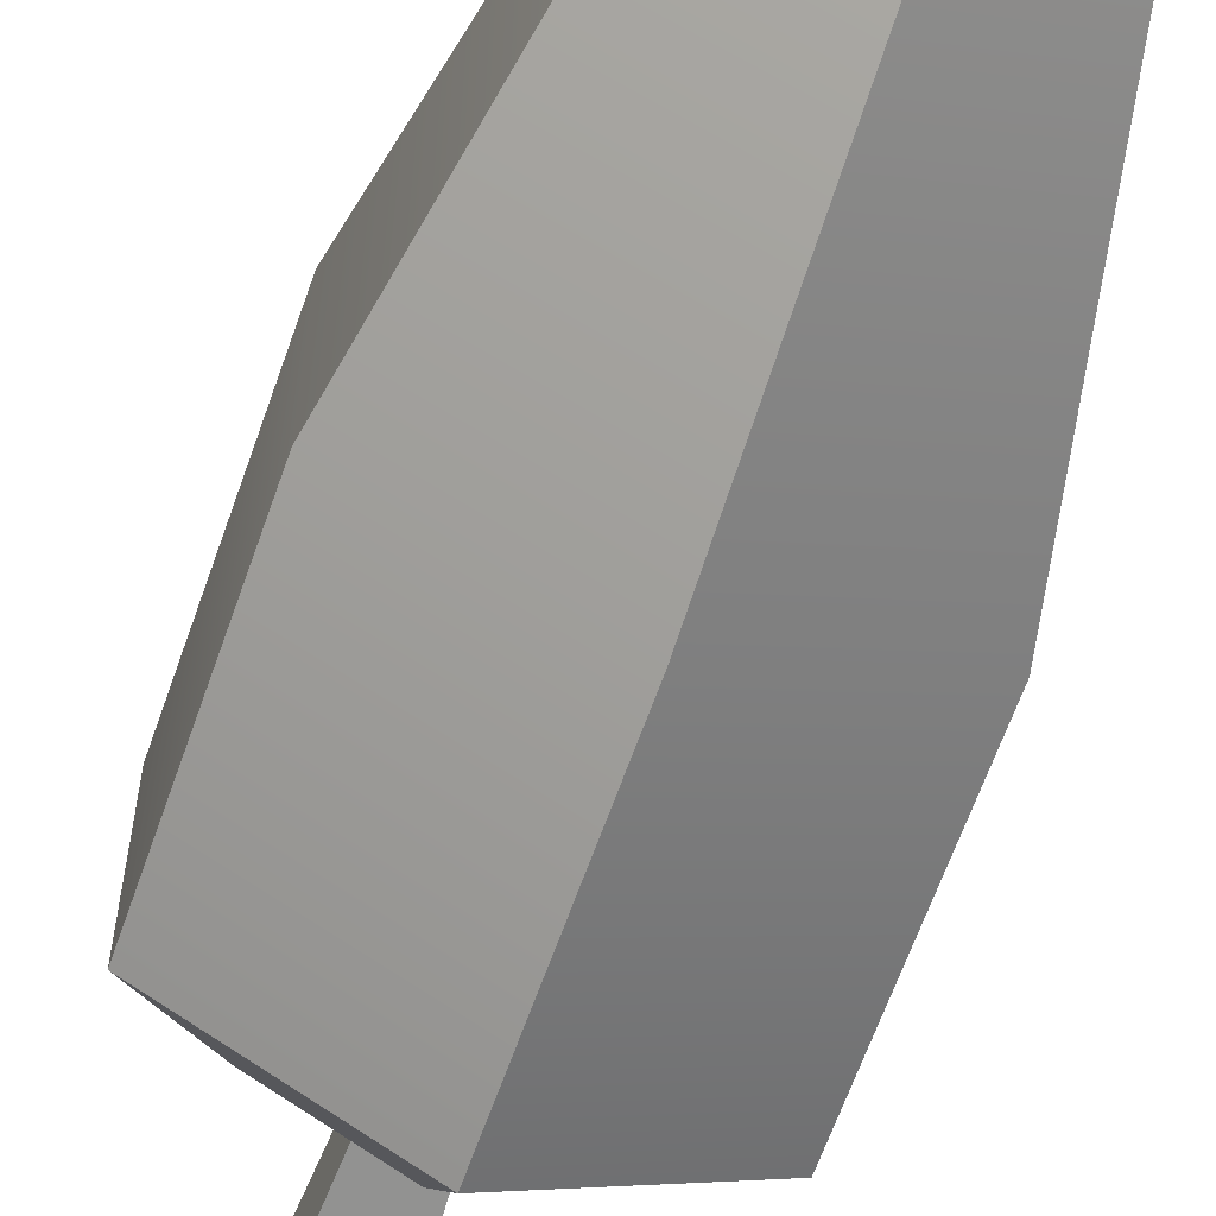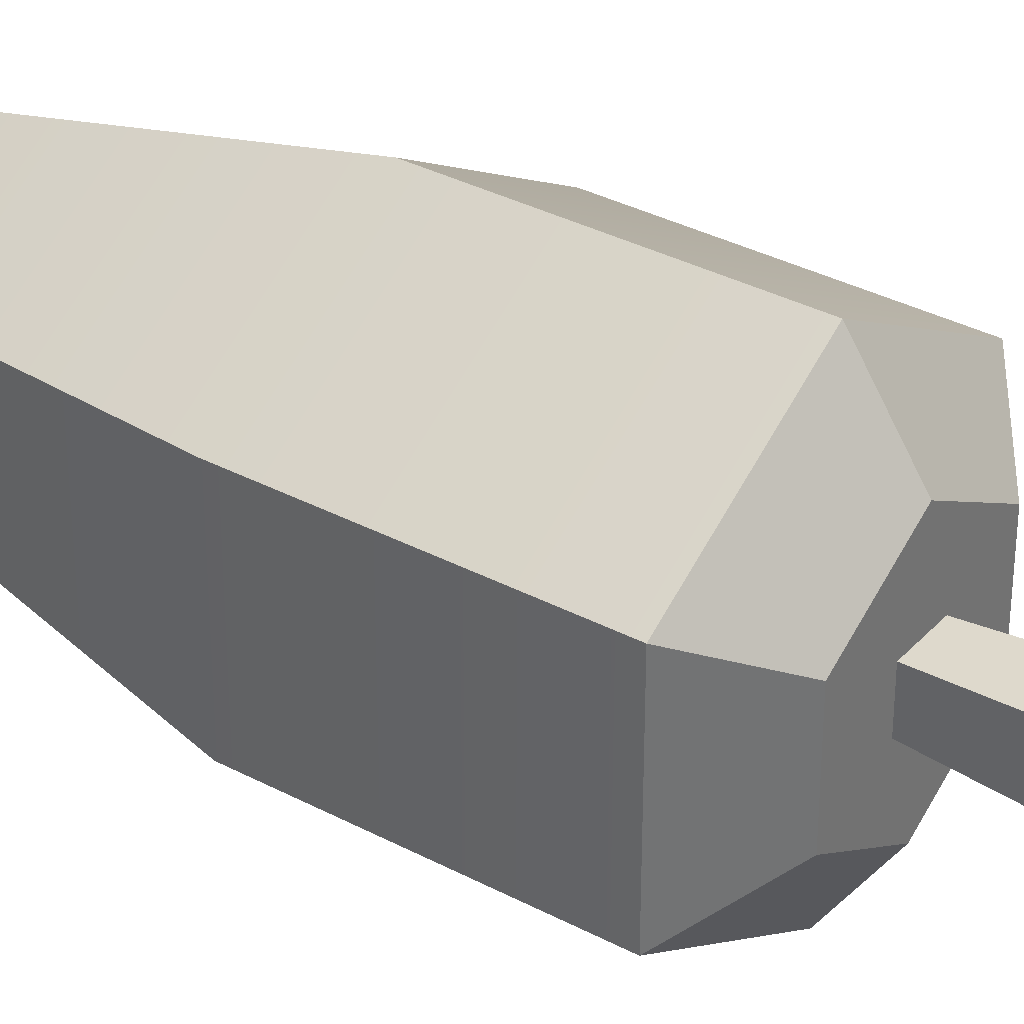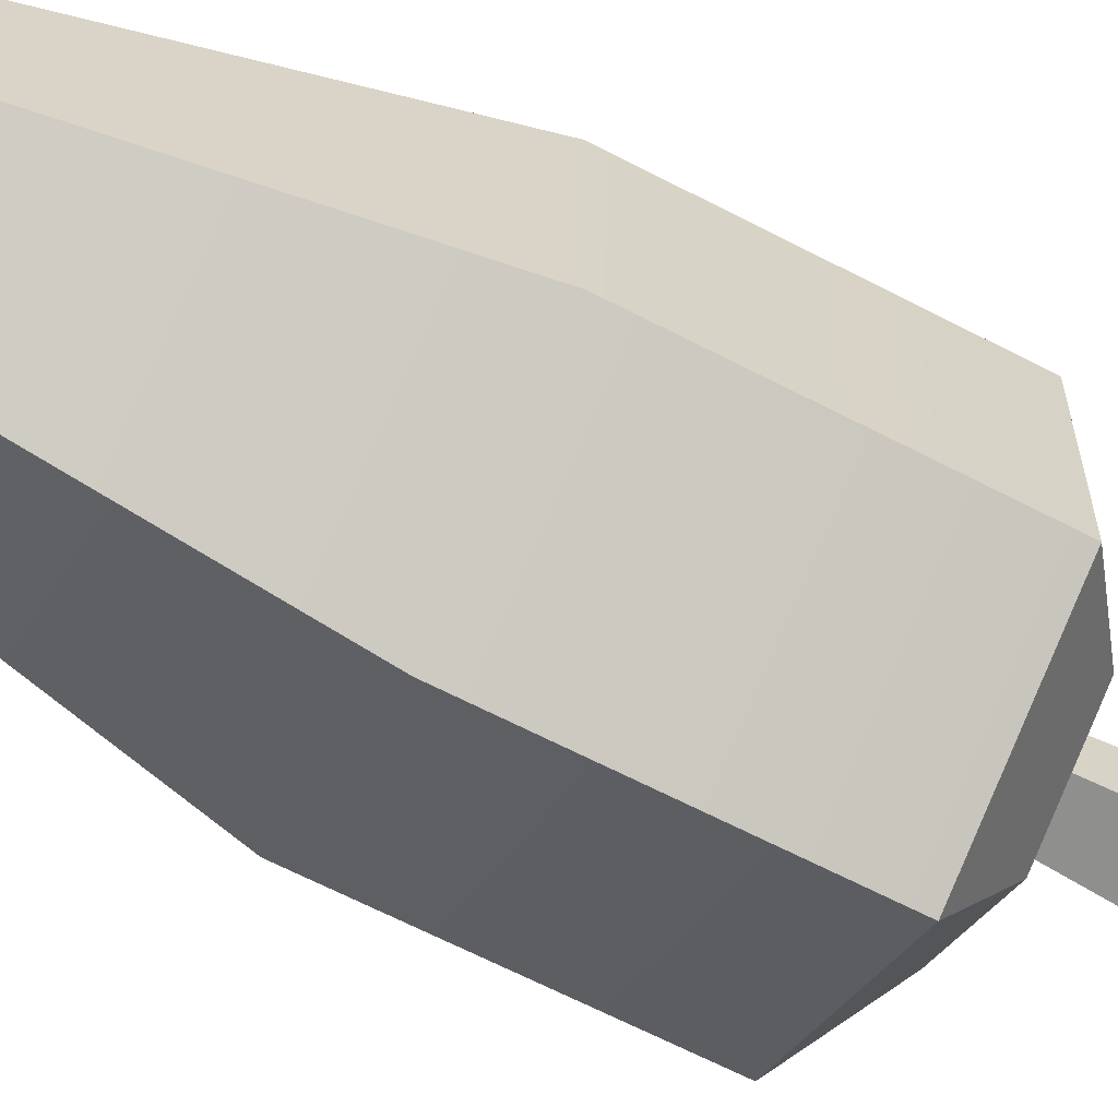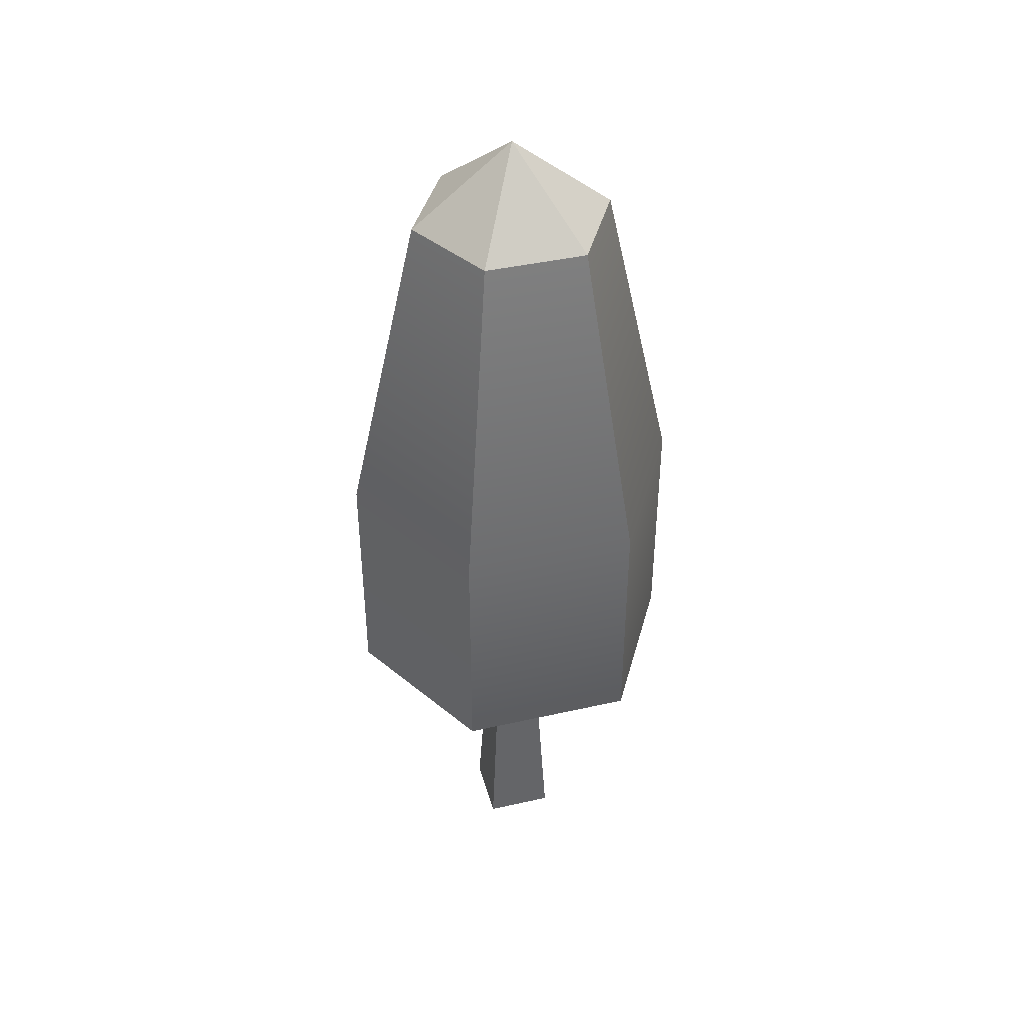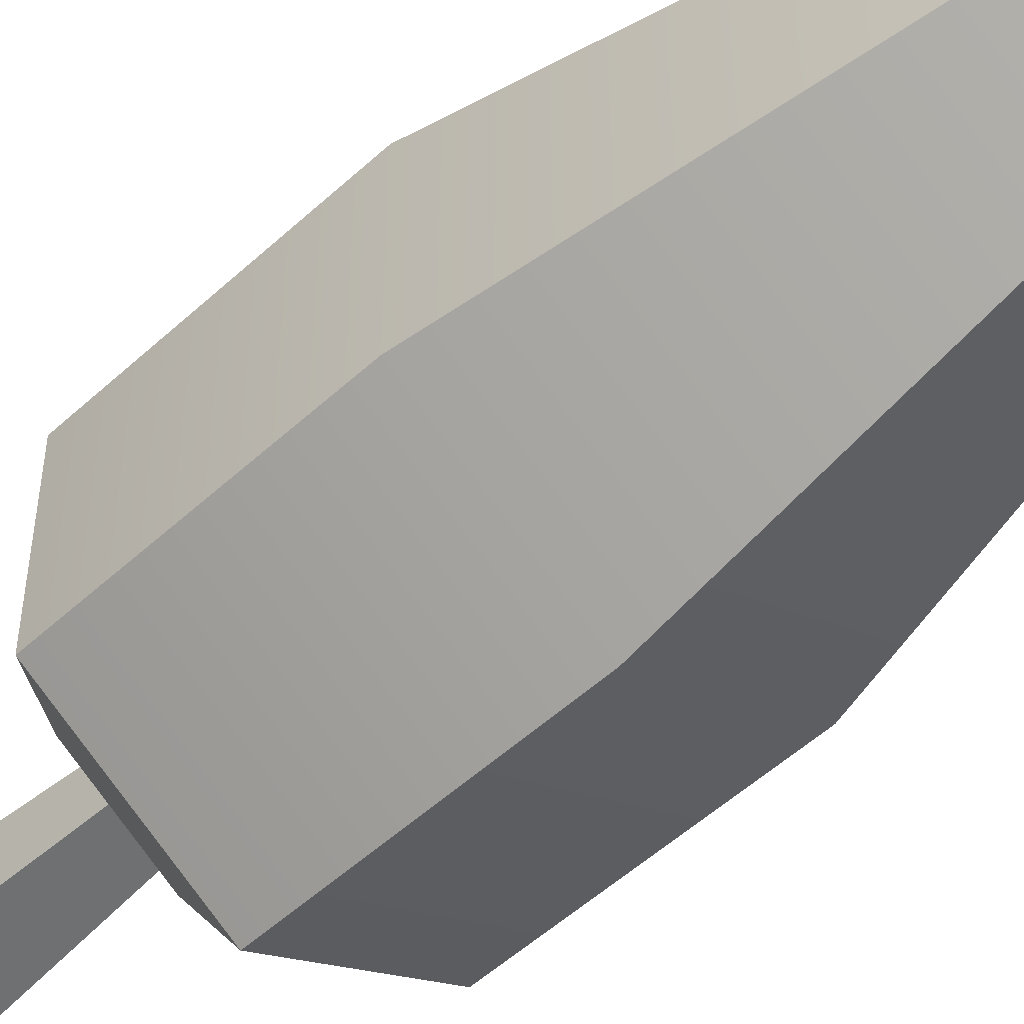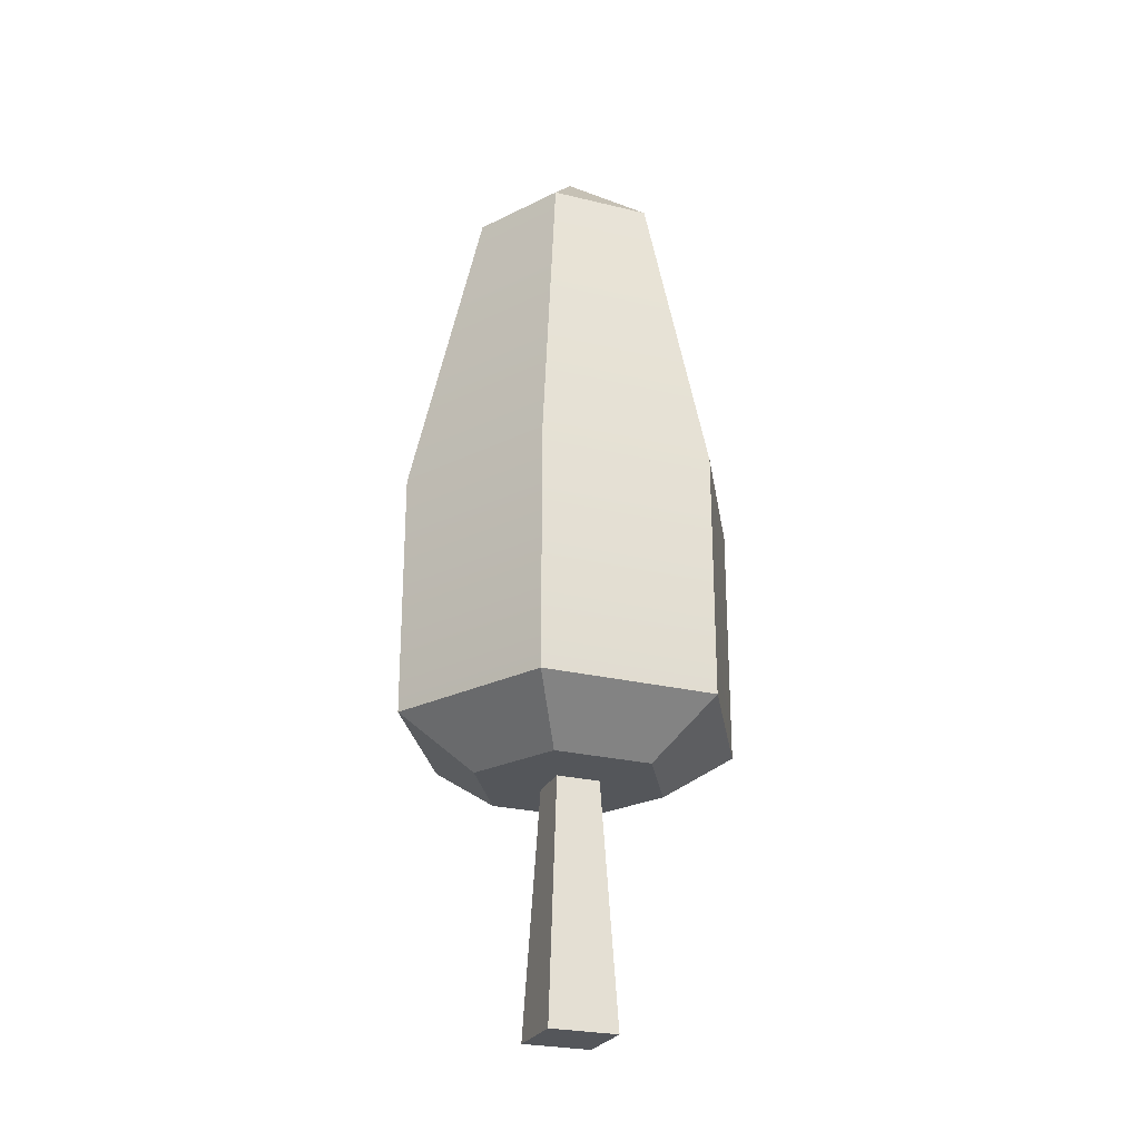
<metadata>
{"format":"obj","ext":"obj","renderer":"f3d","projection":"perspective","resolution":1024,"background":"white","views":[{"elev":-63.3,"azim":160.8,"up":"+Z"},{"elev":34.4,"azim":-54.4,"up":"+Z"},{"elev":-64.2,"azim":-117.8,"up":"+Z"},{"elev":41.8,"azim":74.7,"up":"+Y"},{"elev":-52.6,"azim":134.6,"up":"+Z"},{"elev":-25.5,"azim":-111.4,"up":"+Y"}]}
</metadata>
<code>
g tree_small
v 0 3.45 -2.047
v 1.773 3.45 -1.024
v 0 6.338 -2.047
v 1.773 6.338 -1.024
v -1.773 6.338 1.024
v -1.773 3.45 1.024
v -1.773 6.338 -1.024
v -1.773 3.45 -1.024
v -1.028 10.14 -0.5938
v 0 10.14 -1.188
v 1.028 10.14 -0.5938
v 0 11.1 0
v 0 6.338 2.047
v 0 10.14 1.188
v -1.028 10.14 0.5938
v 1.773 6.338 1.024
v 1.028 10.14 0.5938
v 1.773 3.45 1.024
v 0 3.45 2.047
v -0.993 2.857 -0.5733
v -0.993 2.857 0.5733
v 0 2.857 -1.147
v -0.2571 2.857 -0.2571
v 0.2571 2.857 -0.2571
v 0.993 2.857 -0.5733
v 0.2571 2.857 0.2571
v -0.2571 2.857 0.2571
v 0 2.857 1.147
v 0.993 2.857 0.5733
v 0.4048 0 0.4048
v -0.4048 0 0.4048
v -0.4048 0 -0.4048
v 0.4048 0 -0.4048
f 2 1 3
f 3 4 2
f 6 5 7
f 7 8 6
f 3 7 9
f 9 10 3
f 1 8 7
f 7 3 1
f 4 3 10
f 10 11 4
f 9 12 10
f 5 13 14
f 14 15 5
f 17 16 4
f 4 11 17
f 7 5 15
f 15 9 7
f 15 14 12
f 12 14 17
f 12 17 11
f 19 18 16
f 16 13 19
f 16 18 2
f 2 4 16
f 13 16 17
f 17 14 13
f 9 15 12
f 10 12 11
f 6 19 13
f 13 5 6
f 21 20 22
f 22 23 21
f 22 24 23
f 22 25 24
f 25 26 24
f 21 23 27
f 27 28 21
f 27 26 28
f 26 29 28
f 26 25 29
f 22 1 2
f 2 25 22
f 21 6 8
f 8 20 21
f 19 28 29
f 29 18 19
f 19 6 21
f 21 28 19
f 29 25 2
f 2 18 29
f 20 8 1
f 1 22 20
f 31 30 26
f 26 27 31
f 33 32 23
f 23 24 33
f 26 30 33
f 33 24 26
f 32 31 27
f 27 23 32
f 31 32 33
f 33 30 31

</code>
